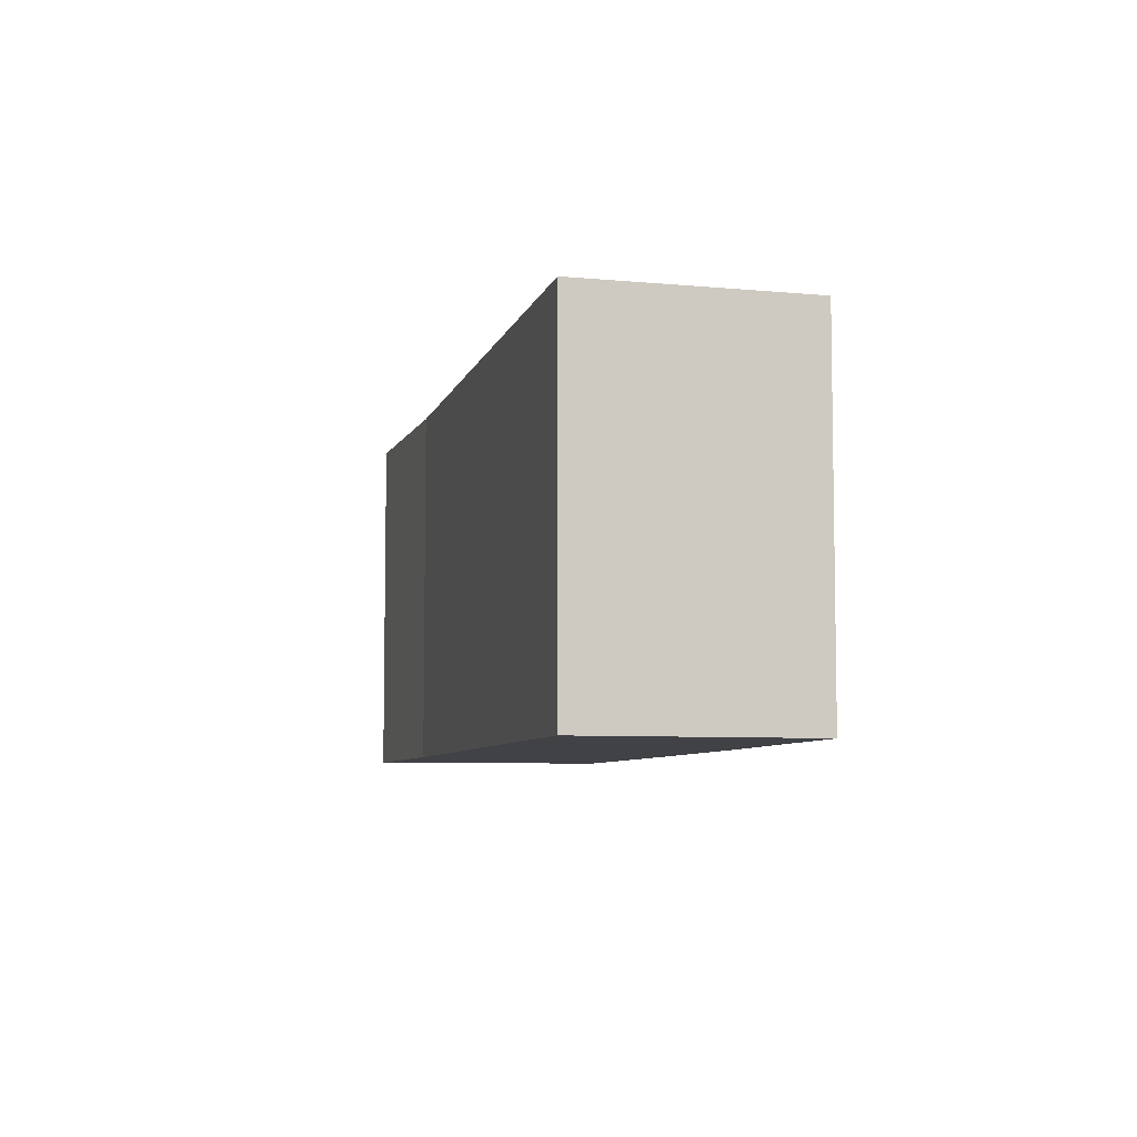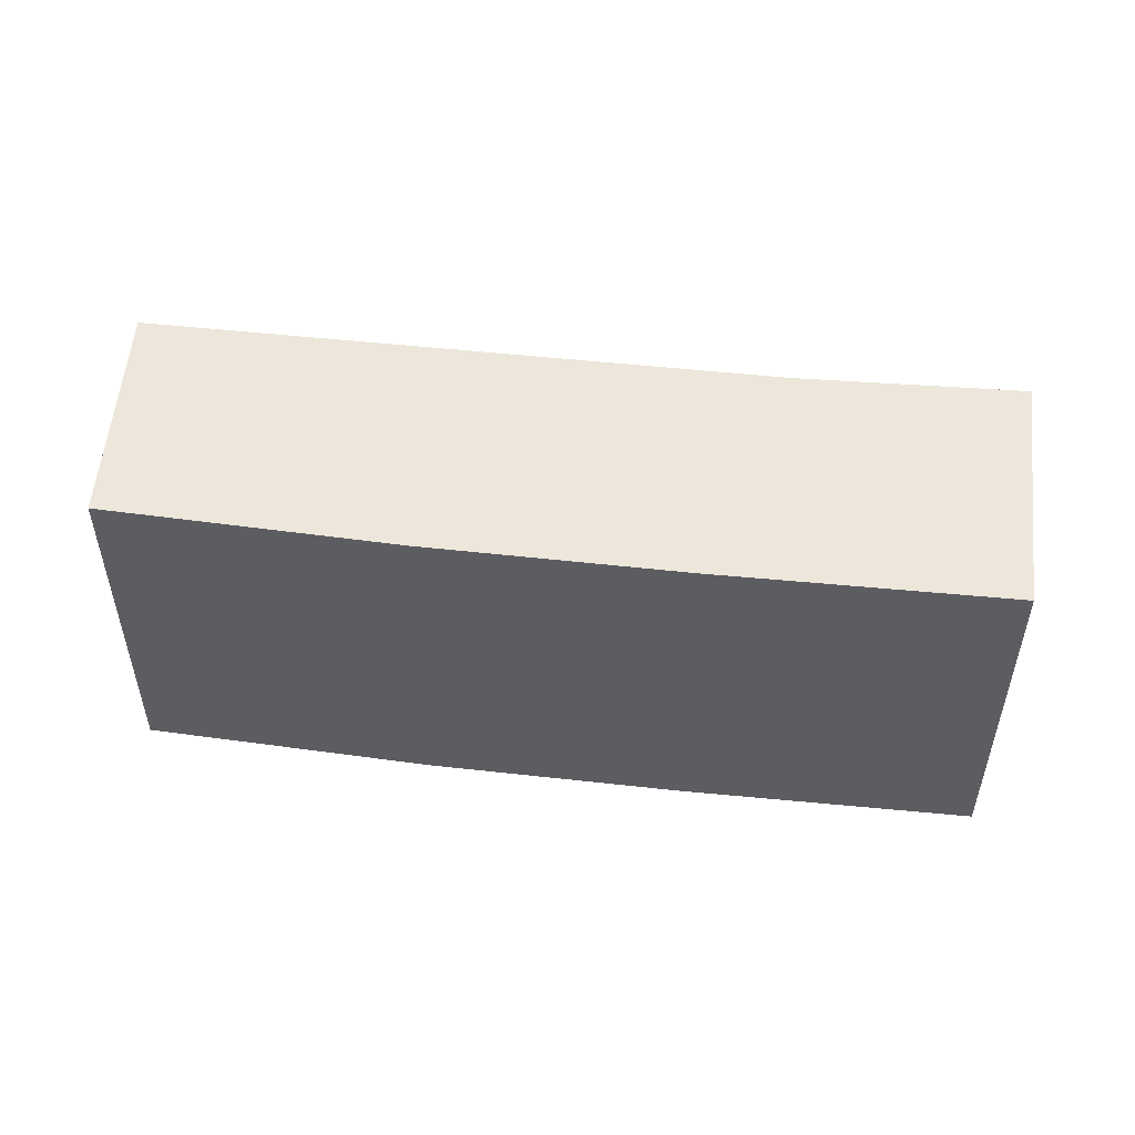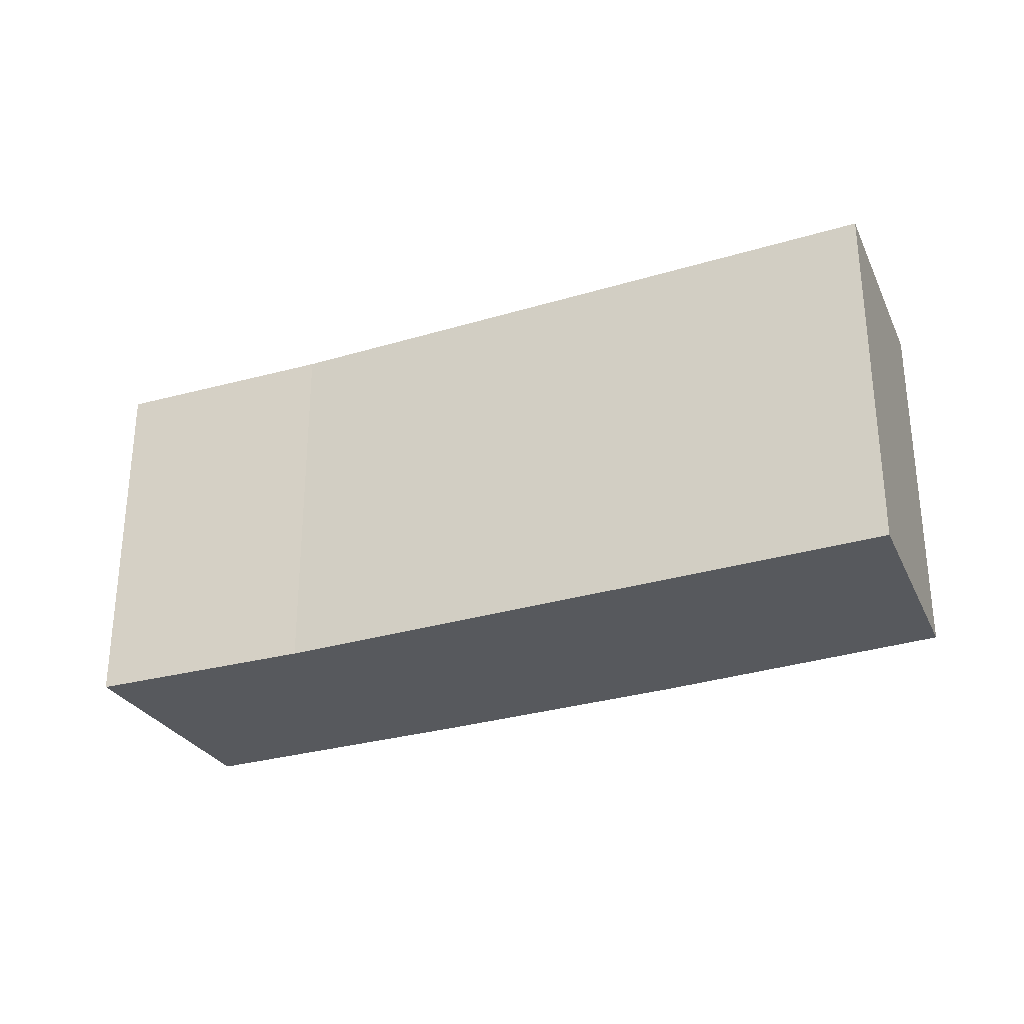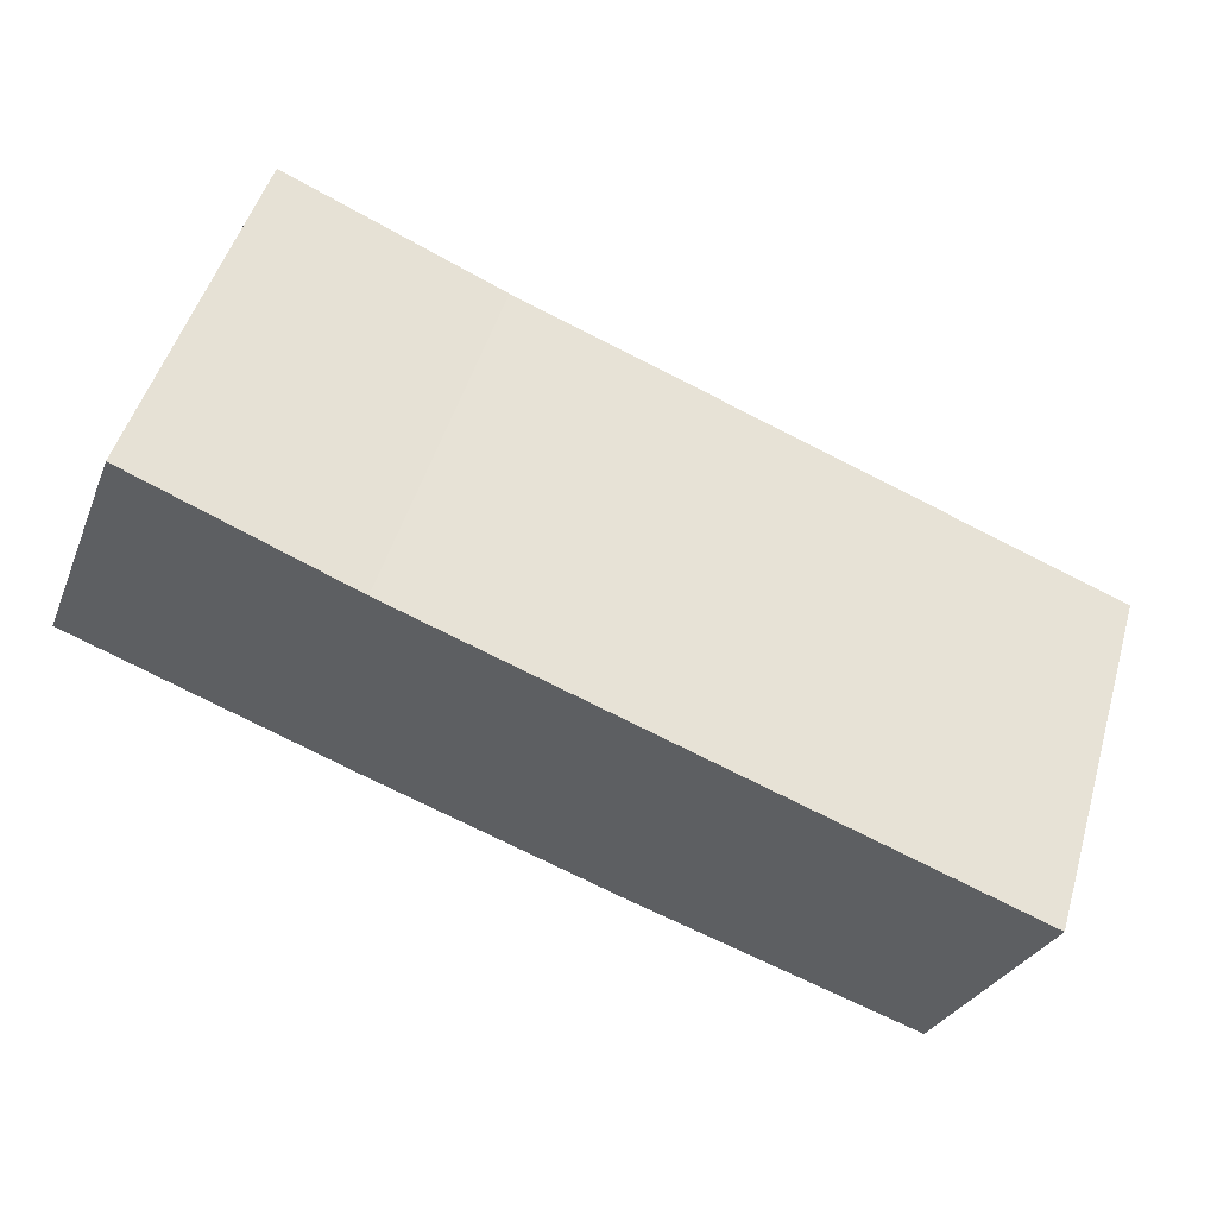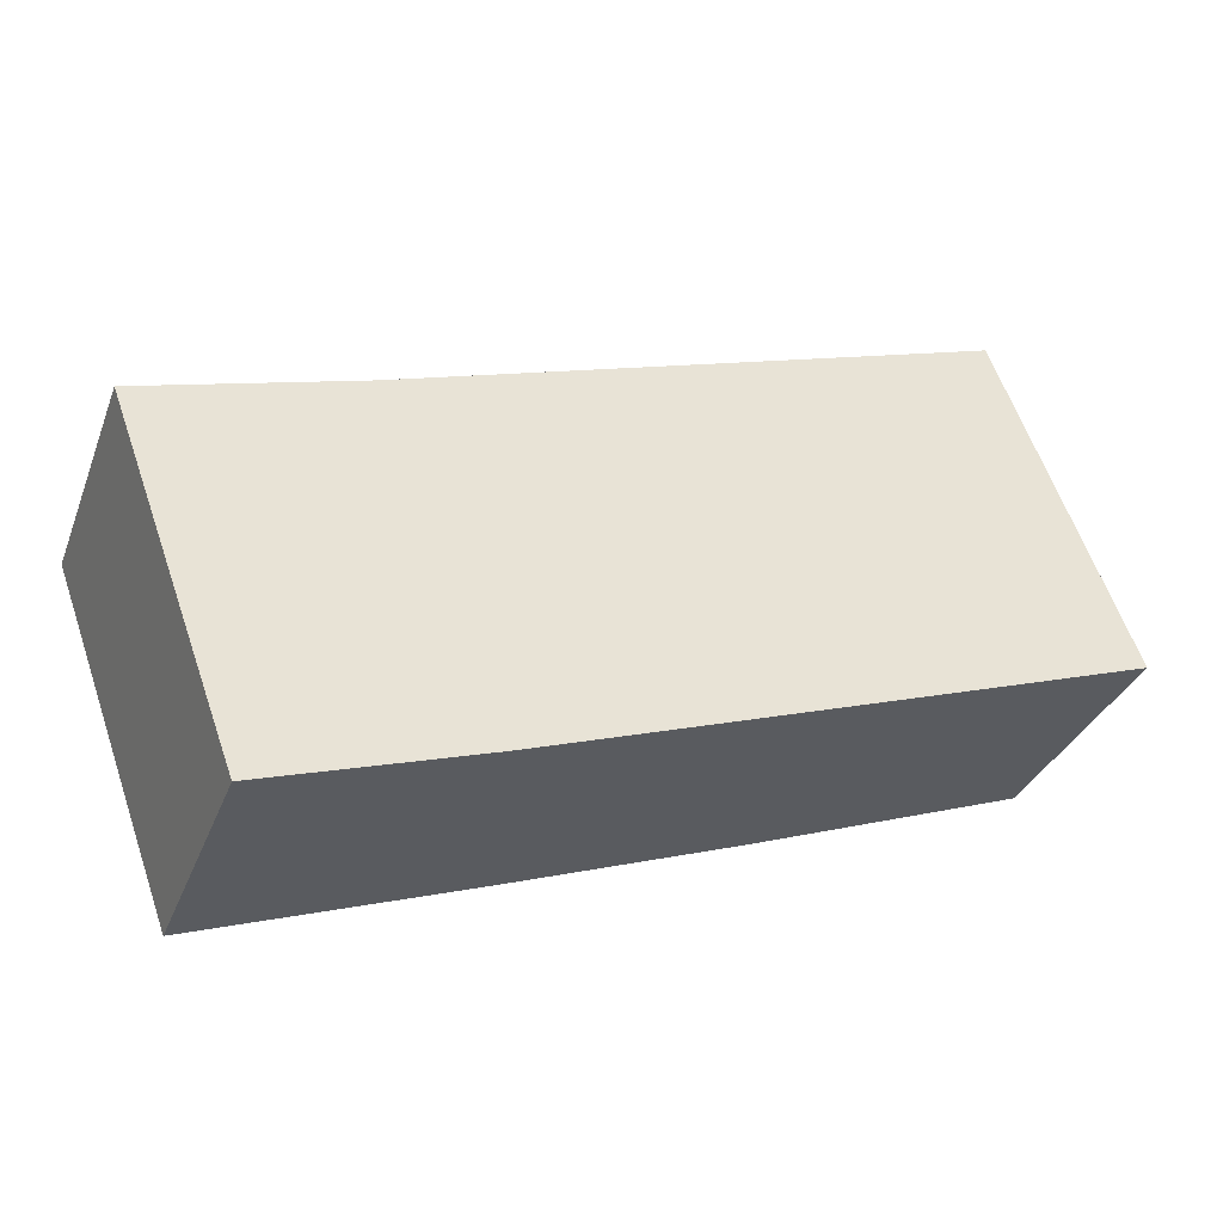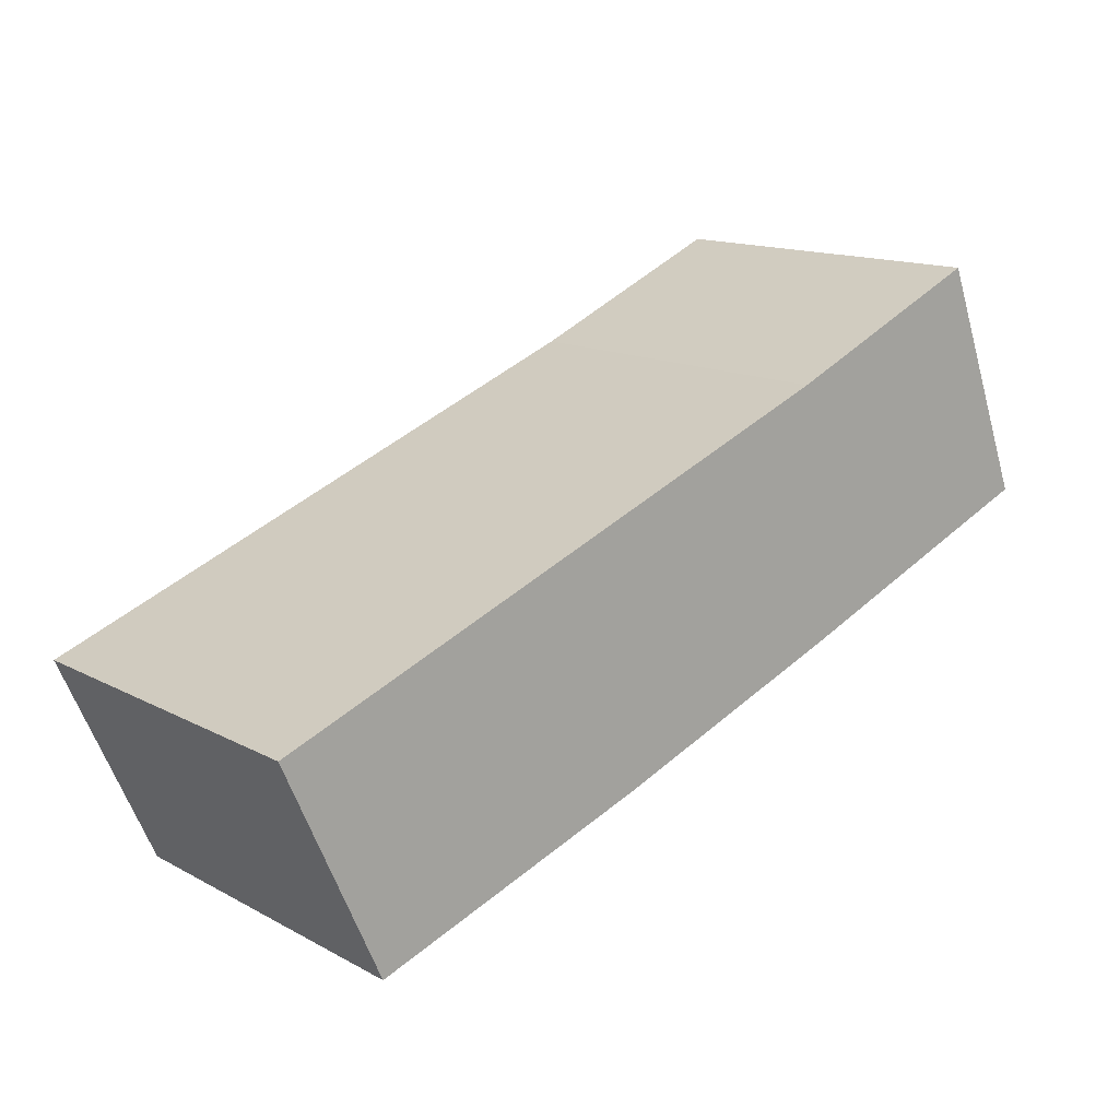
<metadata>
{"format":"obj","ext":"obj","renderer":"f3d","projection":"perspective","resolution":1024,"background":"white","views":[{"elev":-6.6,"azim":98.3,"up":"+Y"},{"elev":52.3,"azim":-151.8,"up":"+Y"},{"elev":-29.6,"azim":45.5,"up":"+Y"},{"elev":50.2,"azim":16.3,"up":"+Z"},{"elev":61.3,"azim":-19.1,"up":"+Z"},{"elev":14.0,"azim":139.5,"up":"+Z"}]}
</metadata>
<code>
v  7.5 26.96 16.85
v  0.0005765 26.96 -0.0008525
v  6.662 26.96 17.22
v  8.764 26.96 -3.6
v  8.027 26.96 16.62
v  20.69 26.96 11.02
v  20.18 26.96 -8.286
v  22.18 26.96 10.37
v  37.09 26.96 4.47
v  38.01 26.96 -15.25
v  39.89 26.96 3.363
v  64.18 26.96 -6.244
v  58.68 26.96 -22.67
v  65.15 26.96 -6.629
v  65.78 26.96 -6.876
v  7.5 -1.032e-15 16.86
v  6.662 -1.055e-15 17.23
v  8.026 -1.018e-15 16.62
v  20.69 -6.75e-16 11.02
v  22.18 -6.348e-16 10.37
v  37.08 -2.738e-16 4.471
v  39.89 -2.06e-16 3.364
v  64.18 3.823e-16 -6.243
v  65.15 4.059e-16 -6.629
v  65.78 4.21e-16 -6.875
v  58.68 1.388e-15 -22.67
v  38.01 9.335e-16 -15.25
v  20.18 5.073e-16 -8.285
v  8.764 2.204e-16 -3.599
v  0 0 0
g defaultobject
f 1 2 3
f 2 1 4
f 4 1 5
f 4 5 6
f 4 6 7
f 7 6 8
f 7 8 9
f 7 9 10
f 10 9 11
f 10 11 12
f 10 12 13
f 13 12 14
f 13 14 15
f 3 16 1
f 16 3 17
f 1 18 5
f 18 1 16
f 5 19 6
f 19 5 18
f 6 20 8
f 20 6 19
f 8 21 9
f 21 8 20
f 9 22 11
f 22 9 21
f 11 23 12
f 23 11 22
f 12 24 14
f 24 12 23
f 14 25 15
f 25 14 24
f 15 26 13
f 26 15 25
f 10 26 27
f 26 10 13
f 7 27 28
f 27 7 10
f 4 28 29
f 28 4 7
f 2 29 30
f 29 2 4
f 3 30 17
f 30 3 2
f 30 16 17
f 16 30 18
f 18 30 19
f 19 30 29
f 19 29 28
f 19 28 20
f 20 28 21
f 21 28 27
f 21 27 22
f 22 27 23
f 23 27 26
f 23 26 24
f 24 26 25

</code>
